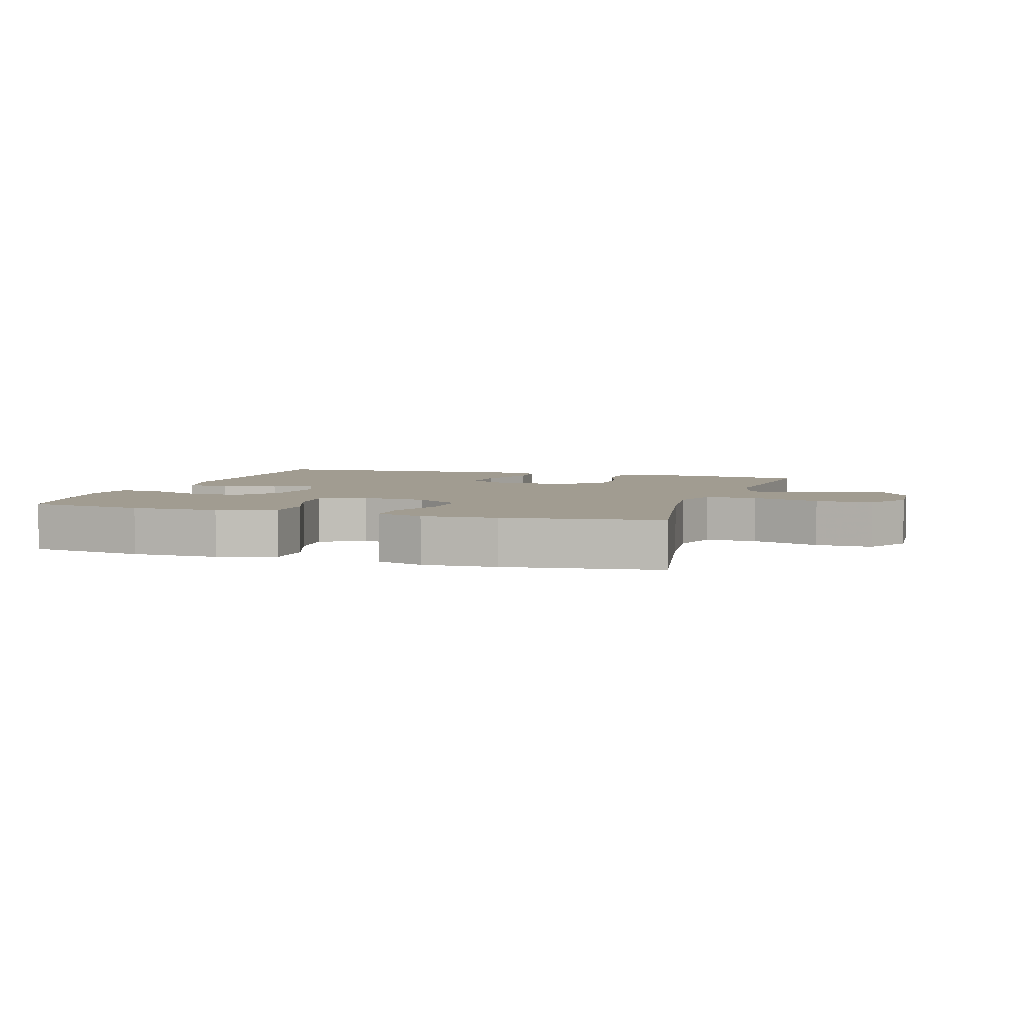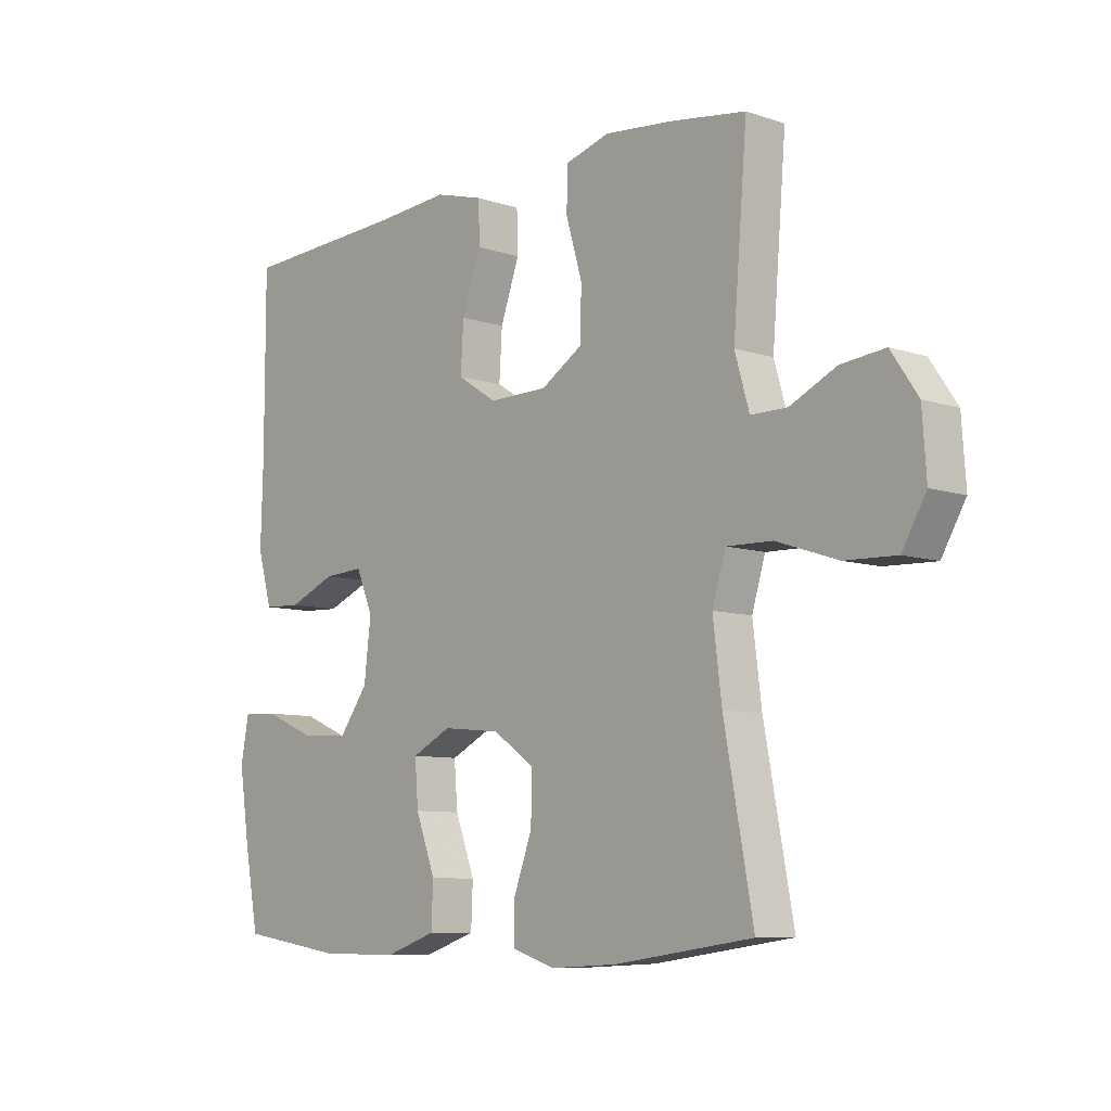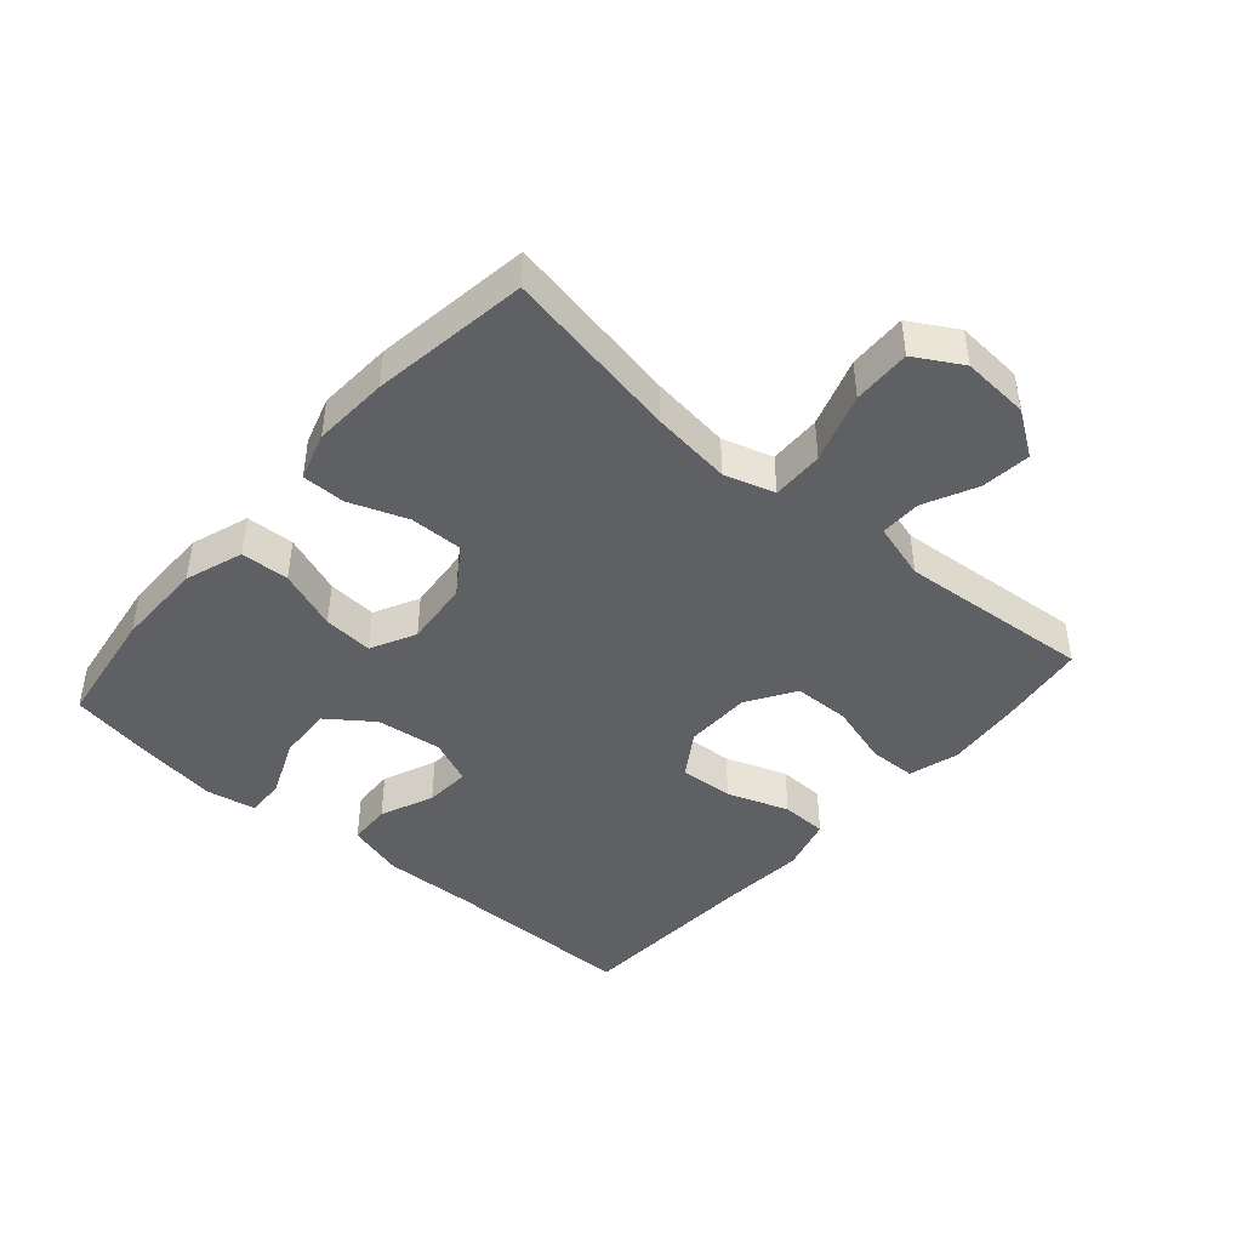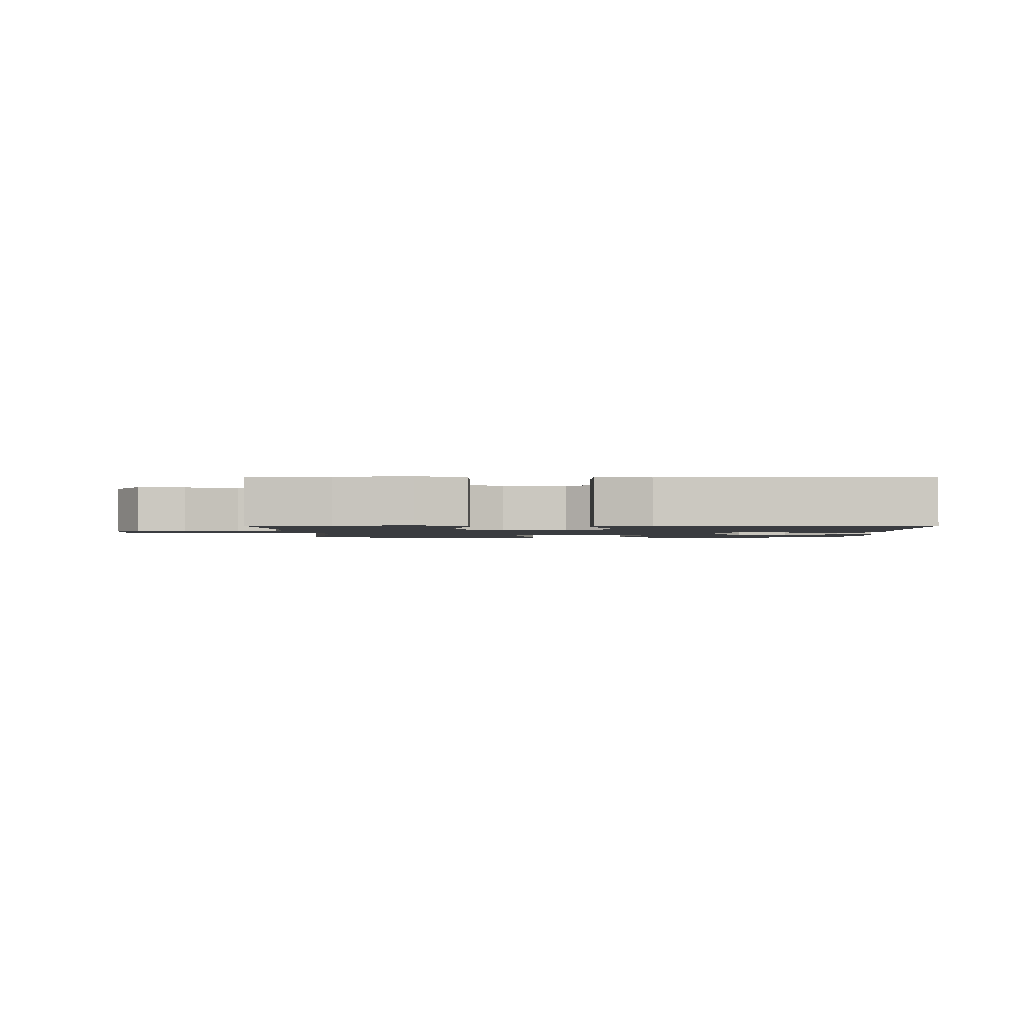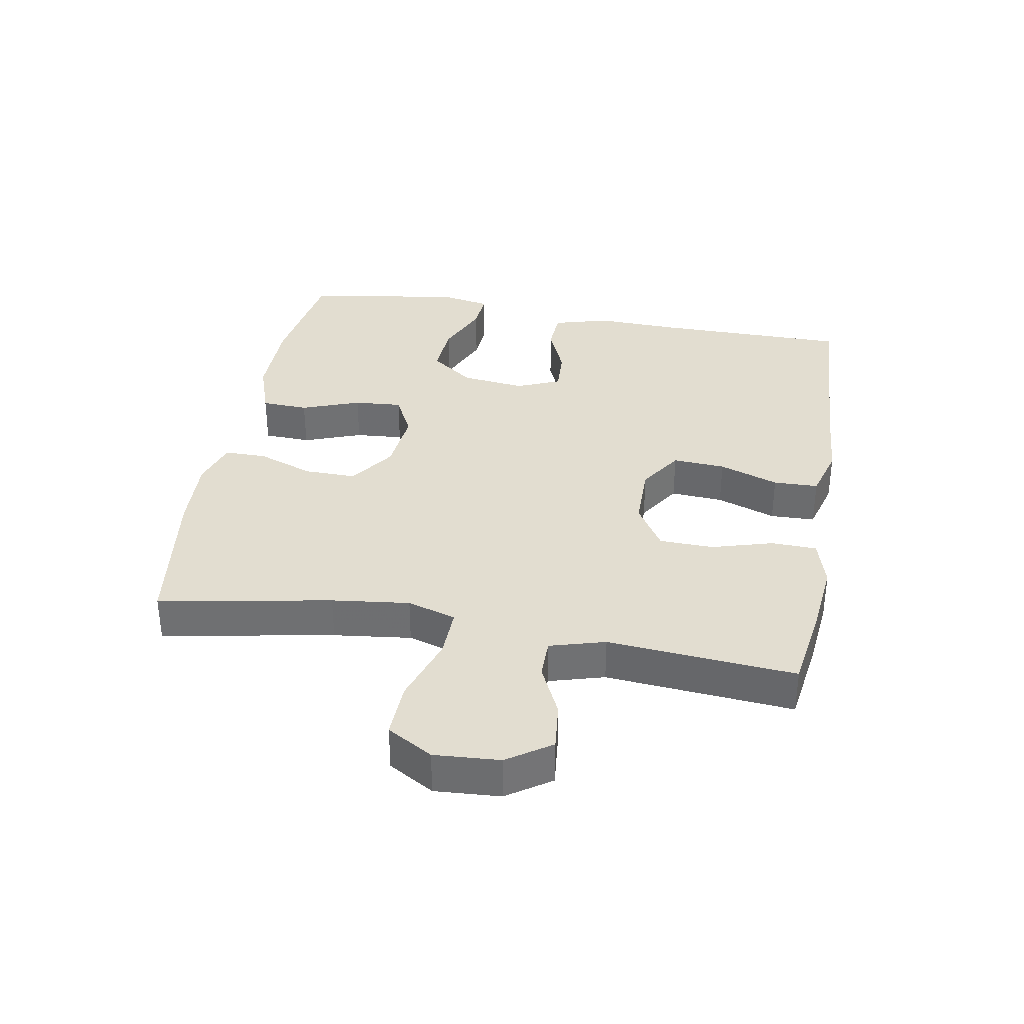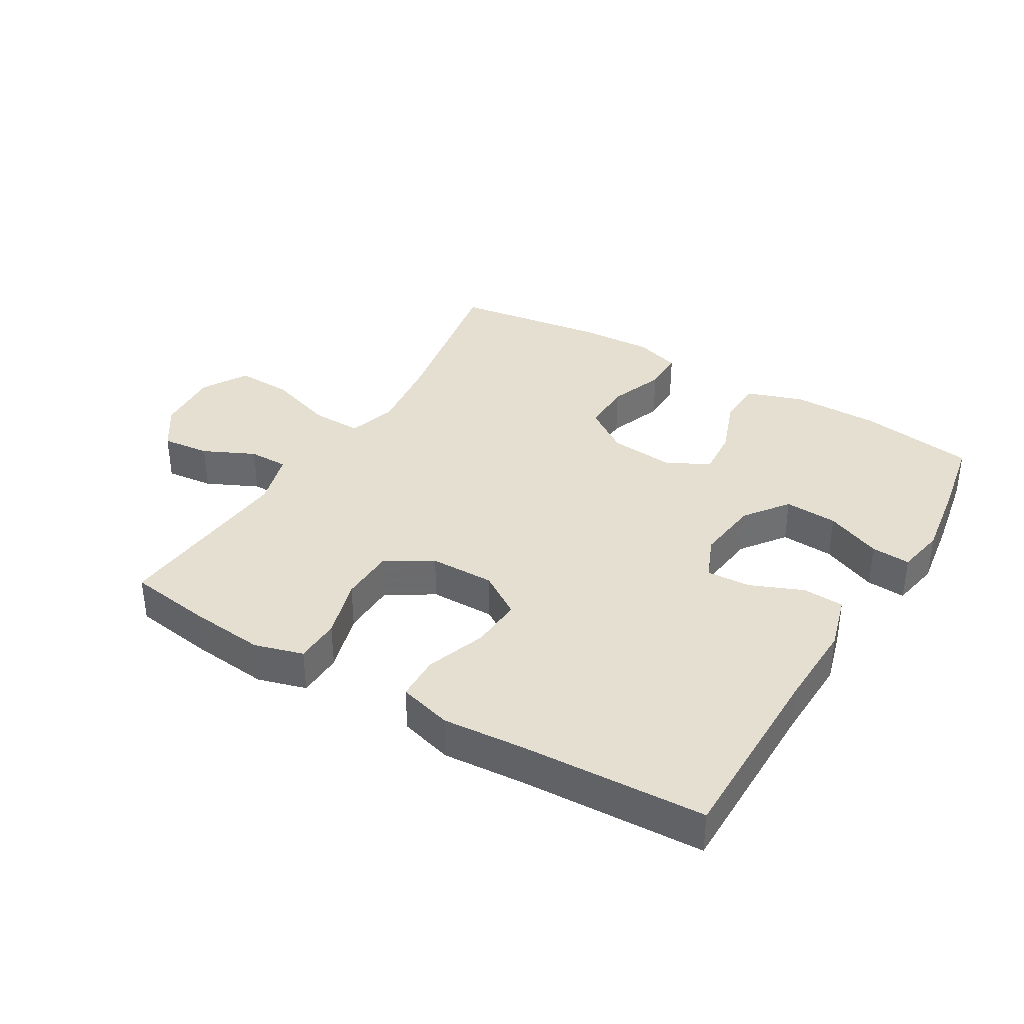
<metadata>
{"format":"obj","ext":"obj","renderer":"f3d","projection":"perspective","resolution":1024,"background":"white","views":[{"elev":4.5,"azim":-162.4,"up":"+Y"},{"elev":-8.3,"azim":-132.2,"up":"+Z"},{"elev":-43.8,"azim":-131.1,"up":"+Y"},{"elev":-1.7,"azim":0.1,"up":"+Y"},{"elev":35.2,"azim":-79.8,"up":"+Y"},{"elev":36.6,"azim":30.9,"up":"+Y"}]}
</metadata>
<code>
v 0.5 0.07 -0.5
v 0.318 0.07 -0.527
v 0.183 0.07 -0.527
v 0.095 0.07 -0.497
v 0.092 0.07 -0.424
v 0.126 0.07 -0.333
v 0.132 0.07 -0.258
v 0.064 0.07 -0.224
v -0.036 0.07 -0.234
v -0.107 0.07 -0.283
v -0.106 0.07 -0.364
v -0.074 0.07 -0.451
v -0.074 0.07 -0.517
v -0.147 0.07 -0.54
v -0.262 0.07 -0.534
v -0.5 0.07 -0.5
v -0.45 0.07 -0.231
v -0.435 0.07 -0.11
v -0.458 0.07 -0.034
v -0.537 0.07 -0.036
v -0.642 0.07 -0.071
v -0.73 0.07 -0.074
v -0.771 0.07 -0.003
v -0.764 0.07 0.099
v -0.718 0.07 0.167
v -0.643 0.07 0.159
v -0.563 0.07 0.121
v -0.501 0.07 0.121
v -0.476 0.07 0.207
v -0.5 0.07 0.5
v -0.371 0.07 0.519
v -0.253 0.07 0.531
v -0.177 0.07 0.509
v -0.175 0.07 0.438
v -0.203 0.07 0.343
v -0.201 0.07 0.258
v -0.129 0.07 0.213
v -0.028 0.07 0.212
v 0.04 0.07 0.256
v 0.035 0.07 0.338
v 0.002 0.07 0.431
v 0.004 0.07 0.501
v 0.087 0.07 0.524
v 0.216 0.07 0.514
v 0.5 0.07 0.5
v 0.5 0.07 0.2
v 0.504 0.07 0.066
v 0.479 0.07 -0.021
v 0.414 0.07 -0.024
v 0.333 0.07 0.01
v 0.264 0.07 0.014
v 0.235 0.07 -0.054
v 0.247 0.07 -0.154
v 0.297 0.07 -0.222
v 0.38 0.07 -0.217
v 0.467 0.07 -0.18
v 0.528 0.07 -0.176
v 0.542 0.07 -0.252
v 0.524 0.07 -0.372
v 0.5 0 -0.5
v 0.318 0 -0.527
v 0.183 0 -0.527
v 0.095 0 -0.497
v 0.092 0 -0.424
v 0.126 0 -0.333
v 0.132 0 -0.258
v 0.064 0 -0.224
v -0.036 0 -0.234
v -0.107 0 -0.283
v -0.106 0 -0.364
v -0.074 0 -0.451
v -0.074 0 -0.517
v -0.147 0 -0.54
v -0.262 0 -0.534
v -0.5 0 -0.5
v -0.45 0 -0.231
v -0.435 0 -0.11
v -0.458 0 -0.034
v -0.537 0 -0.036
v -0.642 0 -0.071
v -0.73 0 -0.074
v -0.771 0 -0.003
v -0.764 0 0.099
v -0.718 0 0.167
v -0.643 0 0.159
v -0.563 0 0.121
v -0.501 0 0.121
v -0.476 0 0.207
v -0.5 0 0.5
v -0.371 0 0.519
v -0.253 0 0.531
v -0.177 0 0.509
v -0.175 0 0.438
v -0.203 0 0.343
v -0.201 0 0.258
v -0.129 0 0.213
v -0.028 0 0.212
v 0.04 0 0.256
v 0.035 0 0.338
v 0.002 0 0.431
v 0.004 0 0.501
v 0.087 0 0.524
v 0.216 0 0.514
v 0.5 0 0.5
v 0.5 0 0.2
v 0.504 0 0.066
v 0.479 0 -0.021
v 0.414 0 -0.024
v 0.333 0 0.01
v 0.264 0 0.014
v 0.235 0 -0.054
v 0.247 0 -0.154
v 0.297 0 -0.222
v 0.38 0 -0.217
v 0.467 0 -0.18
v 0.528 0 -0.176
v 0.542 0 -0.252
v 0.524 0 -0.372
f 55 56 57 58
f 54 55 58 59
f 47 48 49 50
f 46 47 50 51
f 44 45 46 51
f 43 44 51 52
f 40 41 42 43
f 39 40 43 52
f 32 33 34 35
f 32 35 36
f 29 30 31 32
f 28 29 32 36
f 24 25 26 27
f 24 27 28
f 23 24 28
f 20 21 22 23
f 19 20 23 28
f 18 19 28 36
f 14 15 16 17
f 11 12 13 14
f 10 11 14 17
f 9 10 17 18
f 3 4 5 6
f 3 6 7
f 2 3 7
f 54 59 1 2
f 53 54 2 7
f 38 39 52 53
f 37 38 53 7
f 36 37 7 8
f 8 9 18 36
f 117 116 115 114
f 118 117 114 113
f 109 108 107 106
f 110 109 106 105
f 110 105 104 103
f 111 110 103 102
f 102 101 100 99
f 111 102 99 98
f 94 93 92 91
f 95 94 91
f 91 90 89 88
f 95 91 88 87
f 86 85 84 83
f 87 86 83
f 87 83 82
f 82 81 80 79
f 87 82 79 78
f 95 87 78 77
f 76 75 74 73
f 73 72 71 70
f 76 73 70 69
f 77 76 69 68
f 65 64 63 62
f 66 65 62
f 66 62 61
f 61 60 118 113
f 66 61 113 112
f 112 111 98 97
f 66 112 97 96
f 67 66 96 95
f 95 77 68 67
f 1 60 61 2
f 2 61 62 3
f 3 62 63 4
f 4 63 64 5
f 5 64 65 6
f 6 65 66 7
f 7 66 67 8
f 8 67 68 9
f 9 68 69 10
f 10 69 70 11
f 11 70 71 12
f 12 71 72 13
f 13 72 73 14
f 14 73 74 15
f 15 74 75 16
f 16 75 76 17
f 17 76 77 18
f 18 77 78 19
f 19 78 79 20
f 20 79 80 21
f 21 80 81 22
f 22 81 82 23
f 23 82 83 24
f 24 83 84 25
f 25 84 85 26
f 26 85 86 27
f 27 86 87 28
f 28 87 88 29
f 29 88 89 30
f 30 89 90 31
f 31 90 91 32
f 32 91 92 33
f 33 92 93 34
f 34 93 94 35
f 35 94 95 36
f 36 95 96 37
f 37 96 97 38
f 38 97 98 39
f 39 98 99 40
f 40 99 100 41
f 41 100 101 42
f 42 101 102 43
f 43 102 103 44
f 44 103 104 45
f 45 104 105 46
f 46 105 106 47
f 47 106 107 48
f 48 107 108 49
f 49 108 109 50
f 50 109 110 51
f 51 110 111 52
f 52 111 112 53
f 53 112 113 54
f 54 113 114 55
f 55 114 115 56
f 56 115 116 57
f 57 116 117 58
f 58 117 118 59
f 59 118 60 1

</code>
